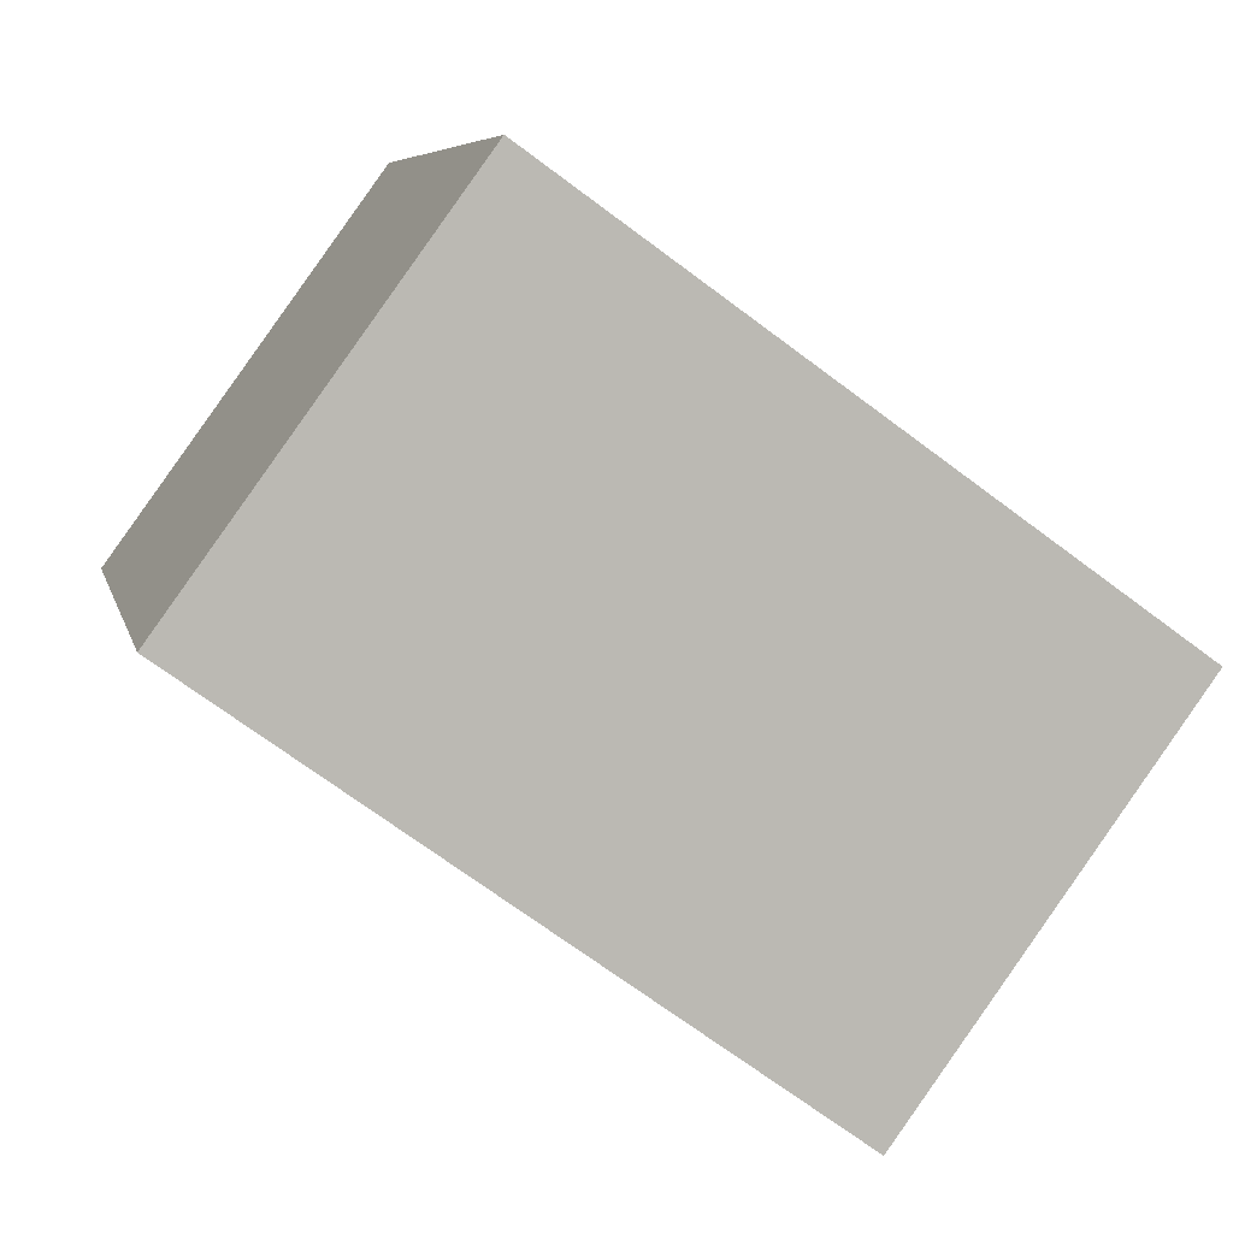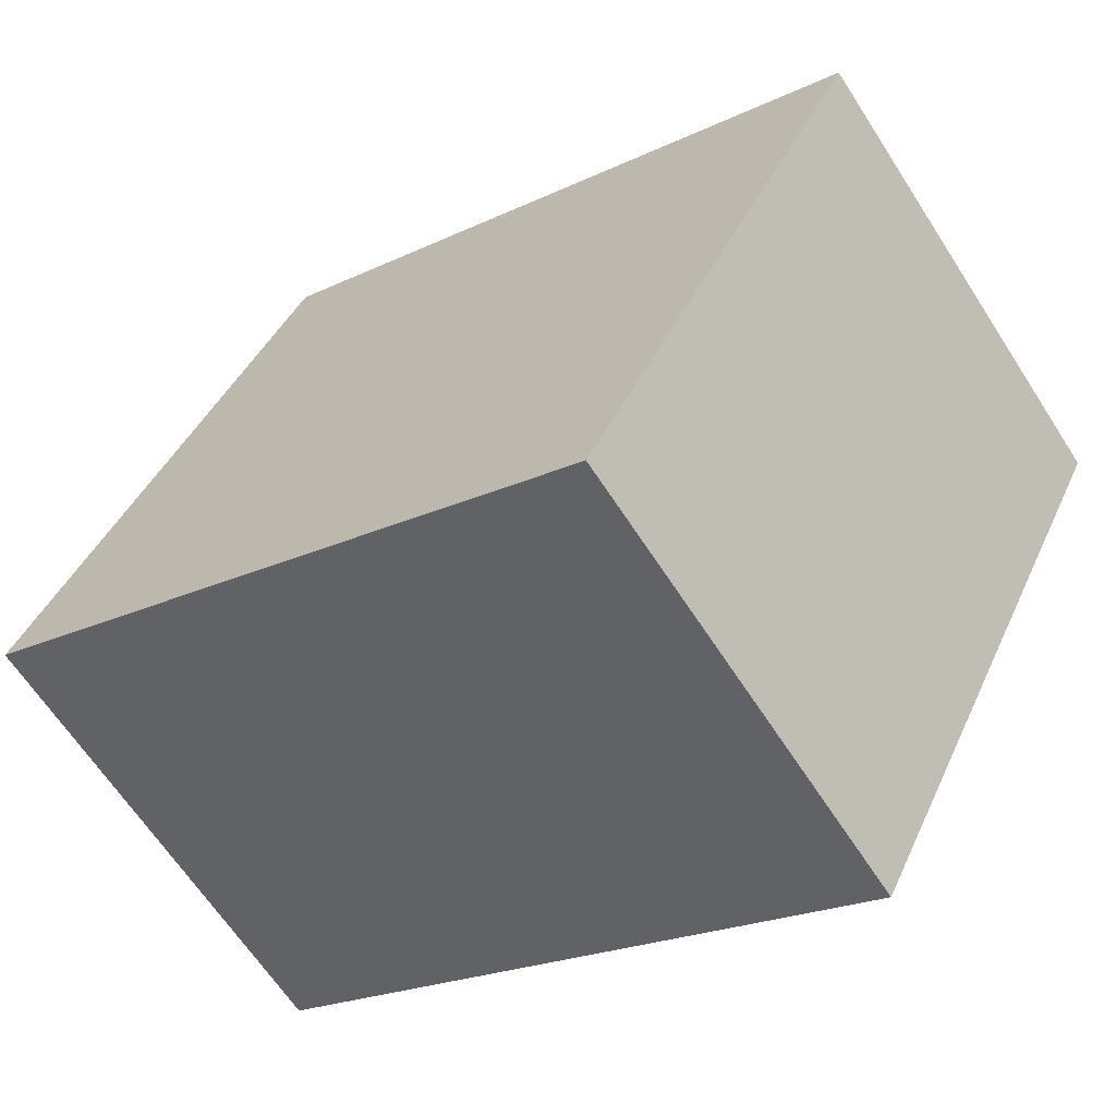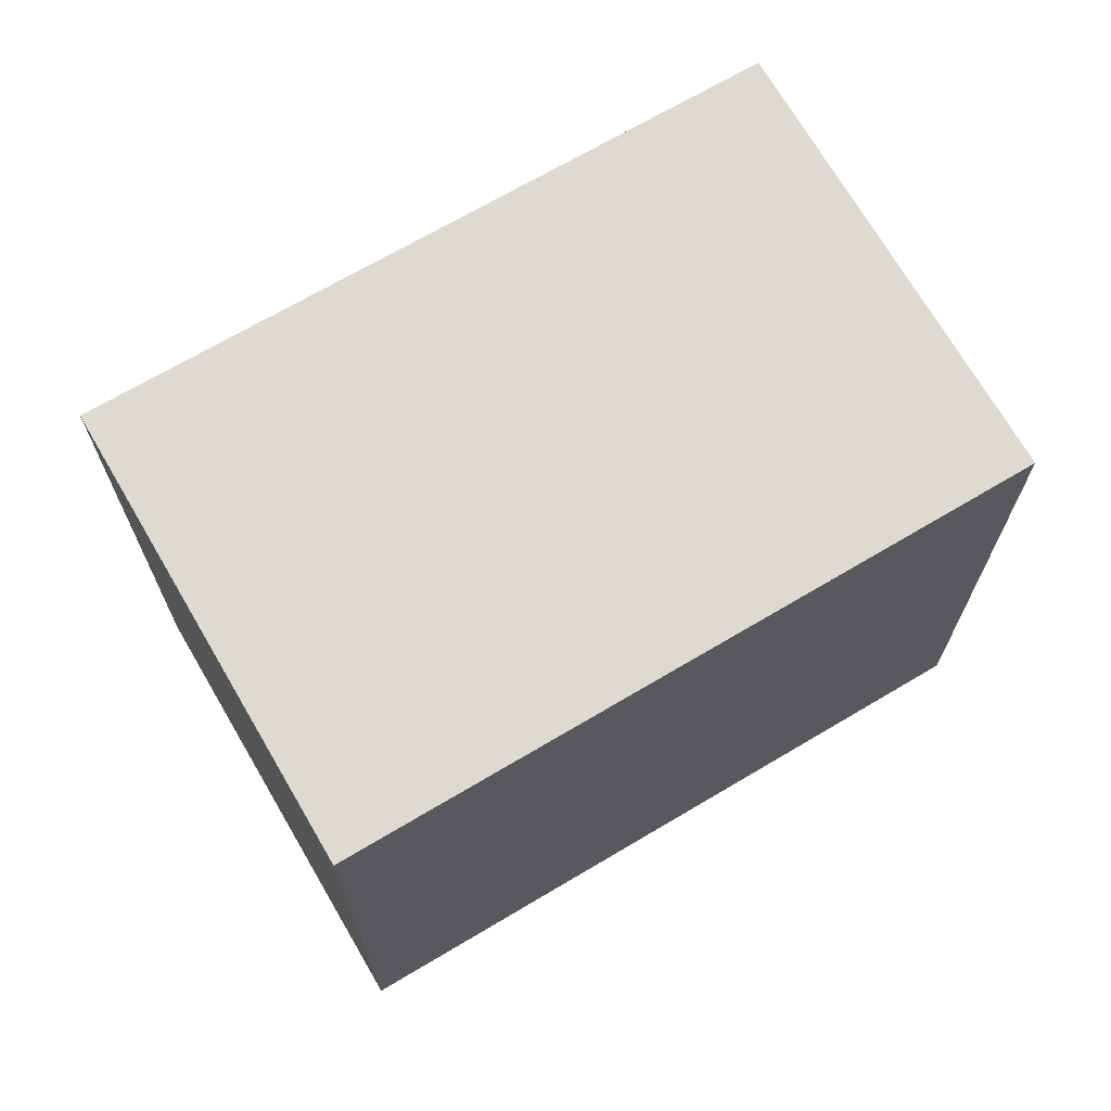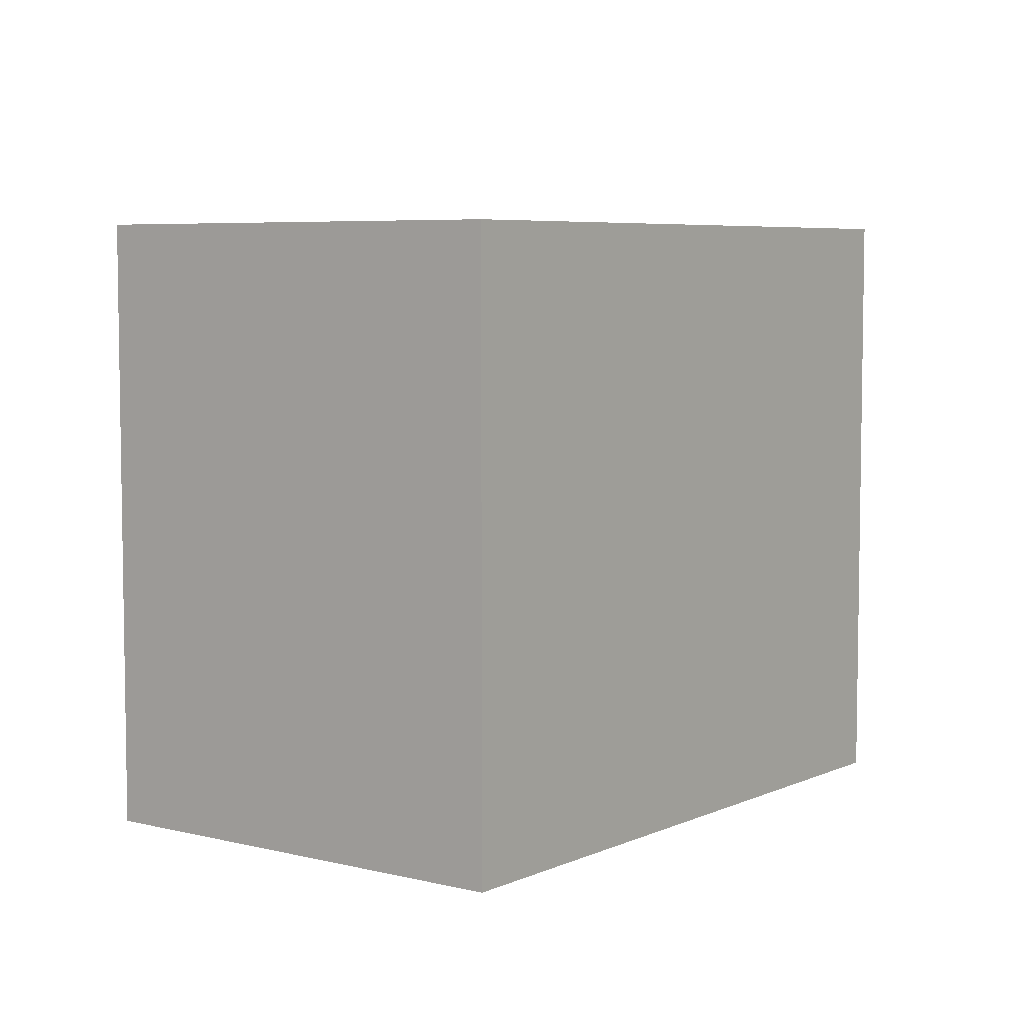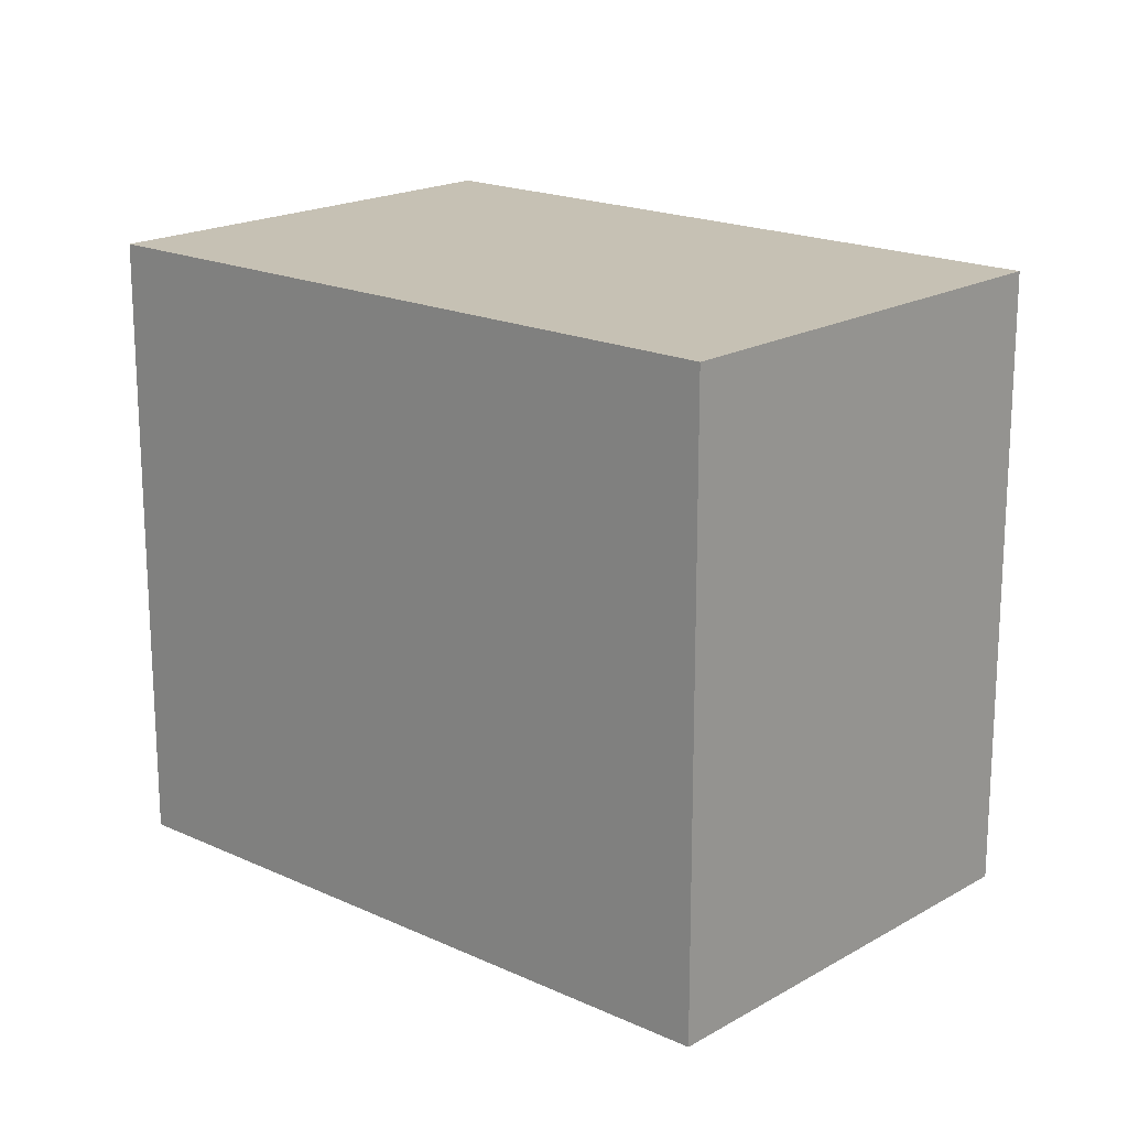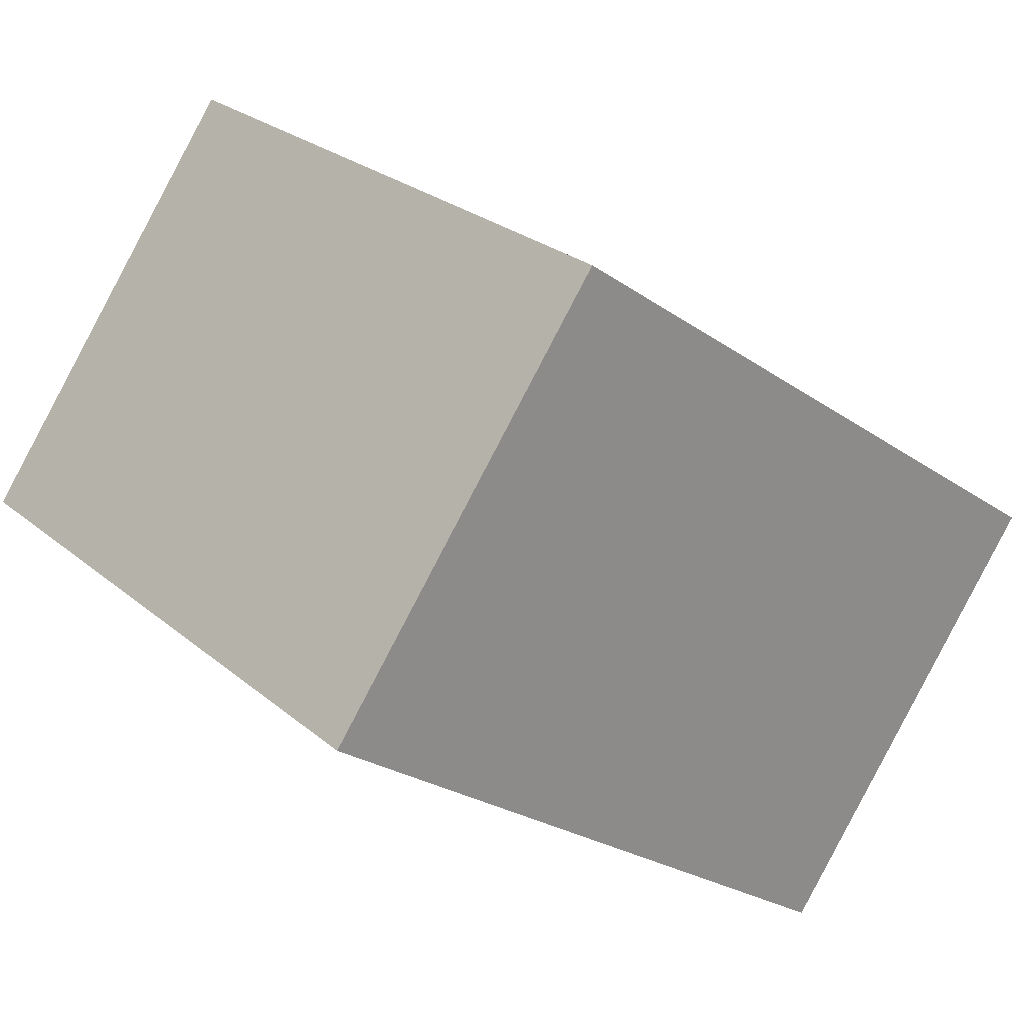
<metadata>
{"format":"obj","ext":"obj","renderer":"f3d","projection":"perspective","resolution":1024,"background":"white","views":[{"elev":6.8,"azim":167.7,"up":"+Z"},{"elev":41.1,"azim":22.7,"up":"+Z"},{"elev":70.6,"azim":-66.2,"up":"+Y"},{"elev":6.0,"azim":91.0,"up":"+Y"},{"elev":18.5,"azim":6.1,"up":"+Y"},{"elev":26.1,"azim":142.3,"up":"+Z"}]}
</metadata>
<code>
v  0.5706 19.41 0.4057
v  0 0 0
v  0.5702 -2.488e-17 0.4063
v  0.0004129 19.41 -0.0006138
v  17.67 19.41 12.61
v  17.67 -7.72e-16 12.61
v  18.24 19.41 13.01
v  18.24 -7.969e-16 13.01
v  26.89 -6.825e-17 1.115
v  26.9 19.41 1.114
v  8.742 7.382e-16 -12.06
v  8.742 19.41 -12.06
g defaultobject
f 1 2 3
f 2 1 4
f 5 3 6
f 3 5 1
f 7 6 8
f 6 7 5
f 9 7 8
f 7 9 10
f 11 10 9
f 10 11 12
f 4 11 2
f 11 4 12
f 1 12 4
f 12 1 10
f 10 1 5
f 10 5 7
f 6 9 8
f 9 6 3
f 9 3 2
f 9 2 11

</code>
